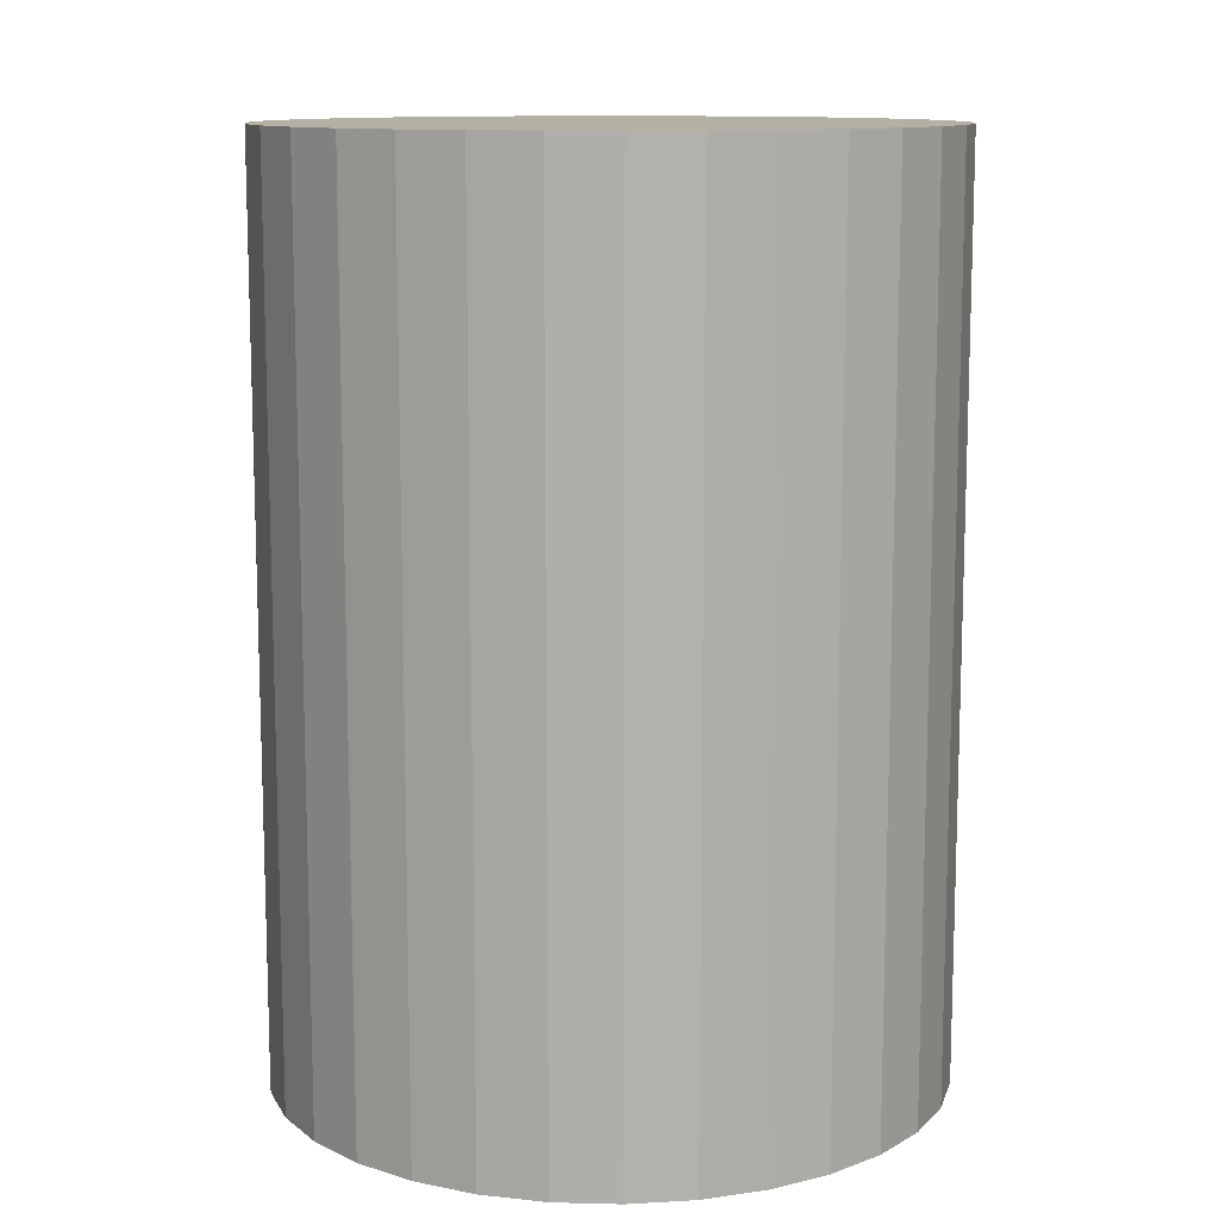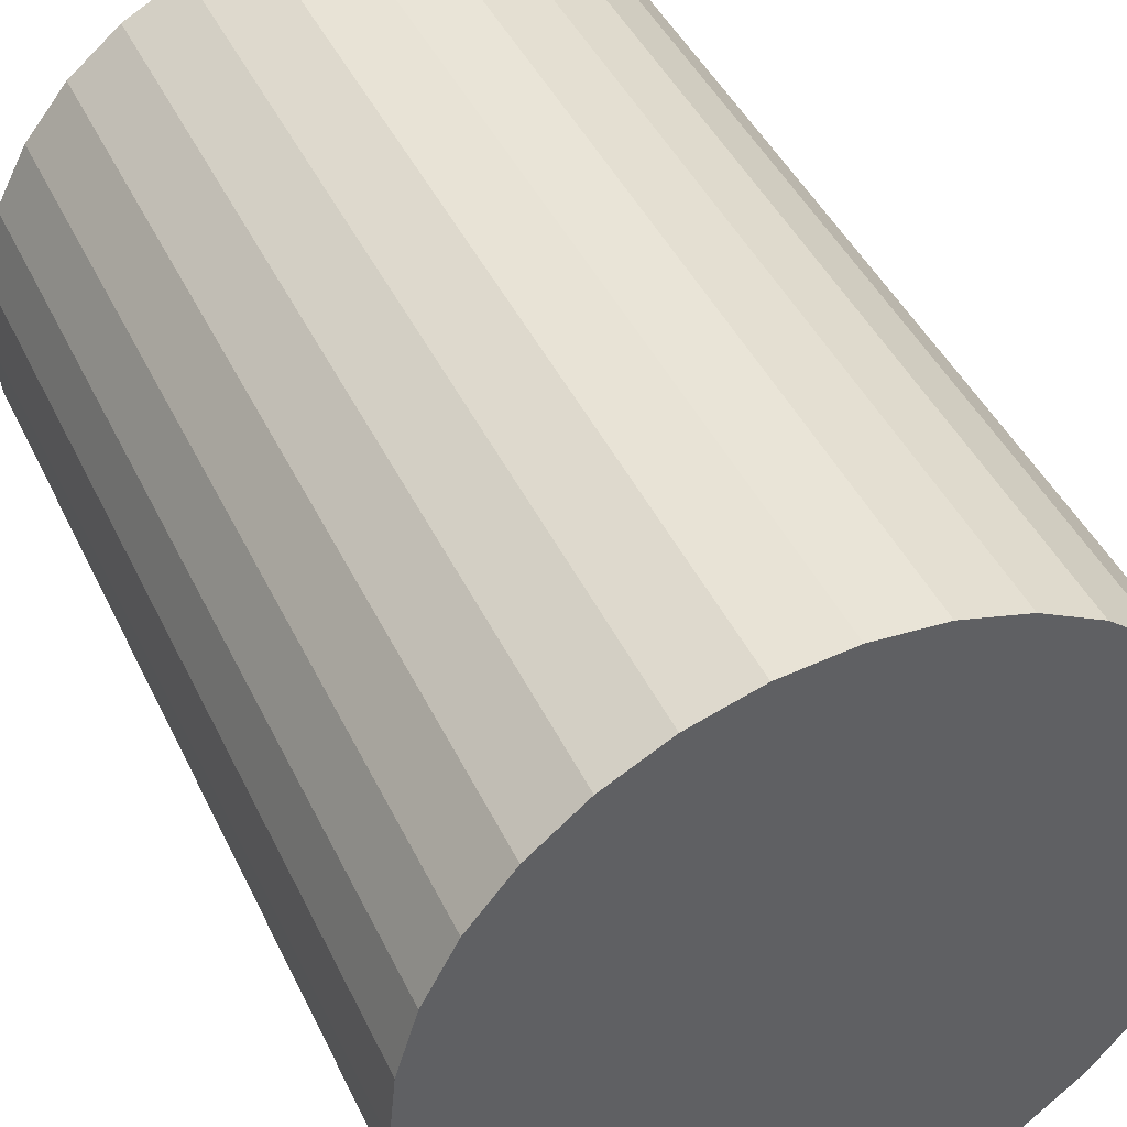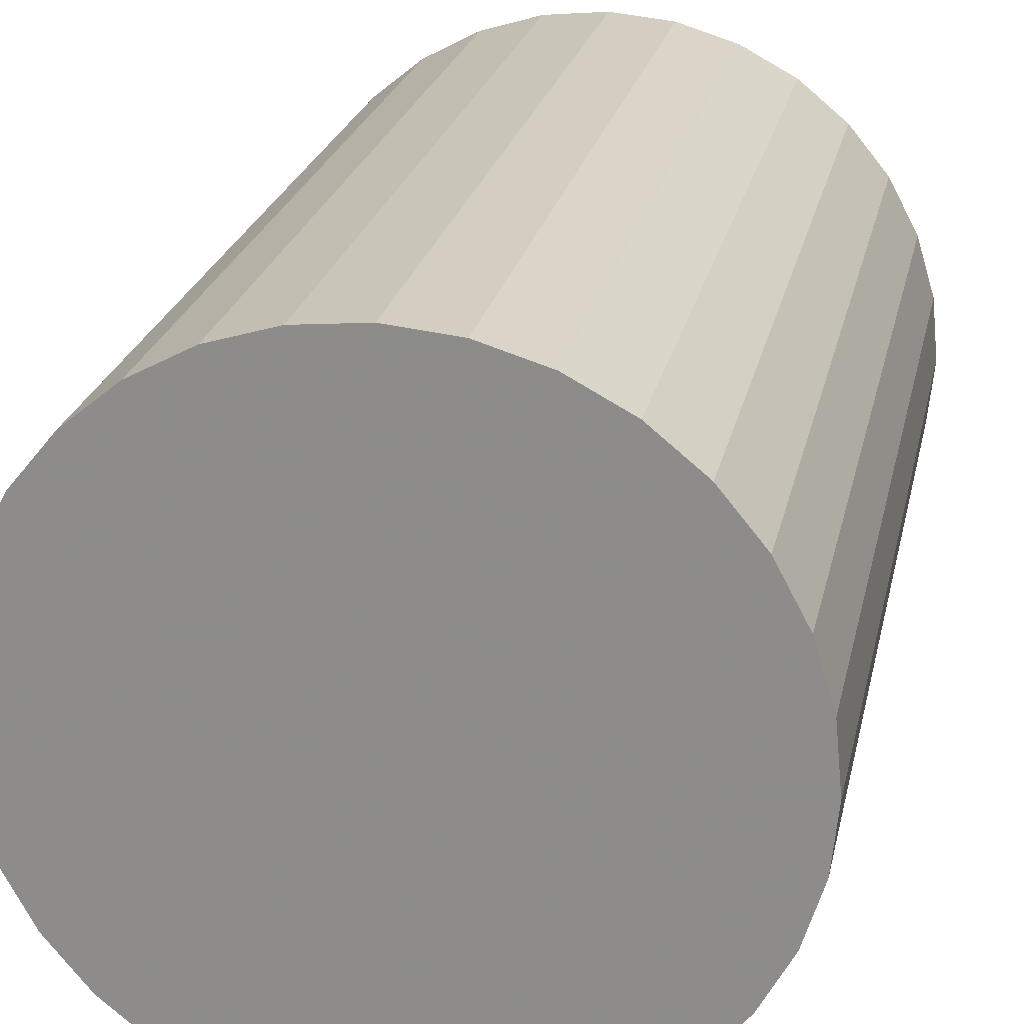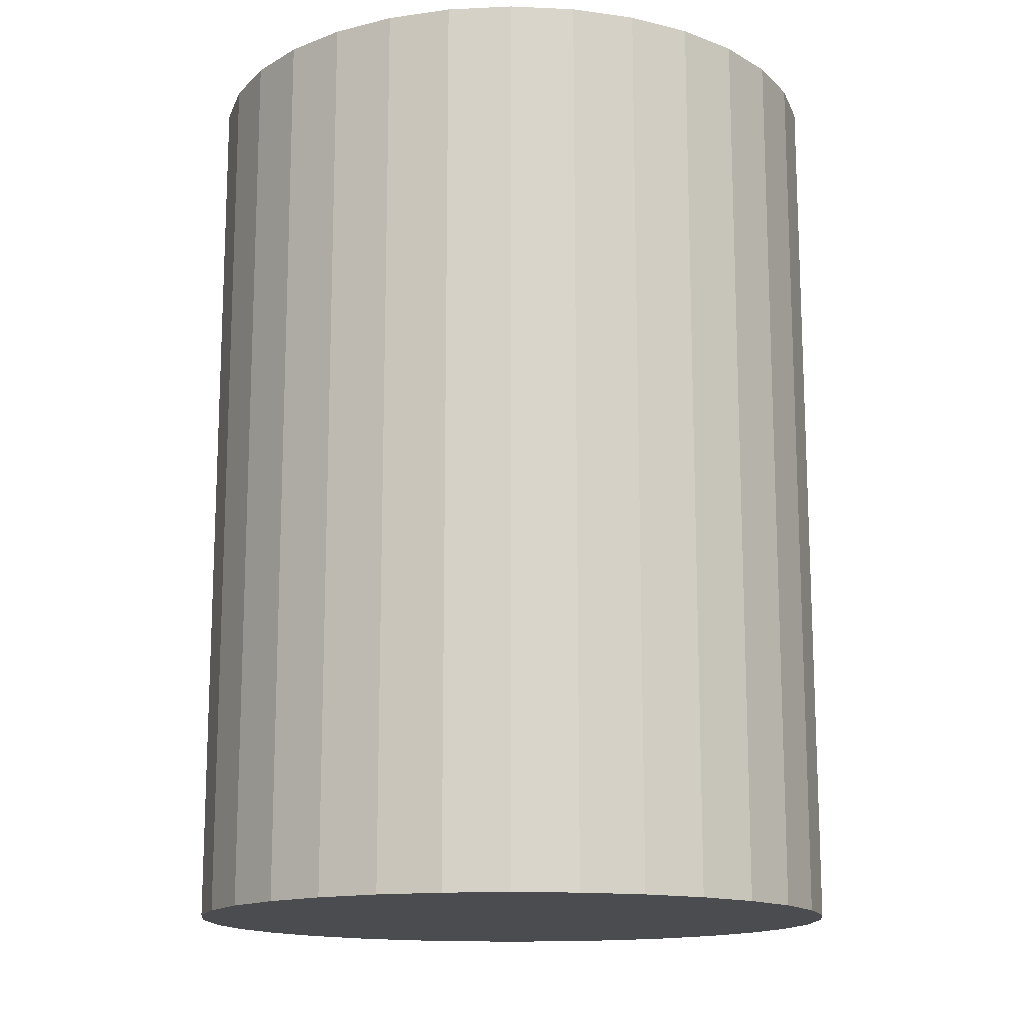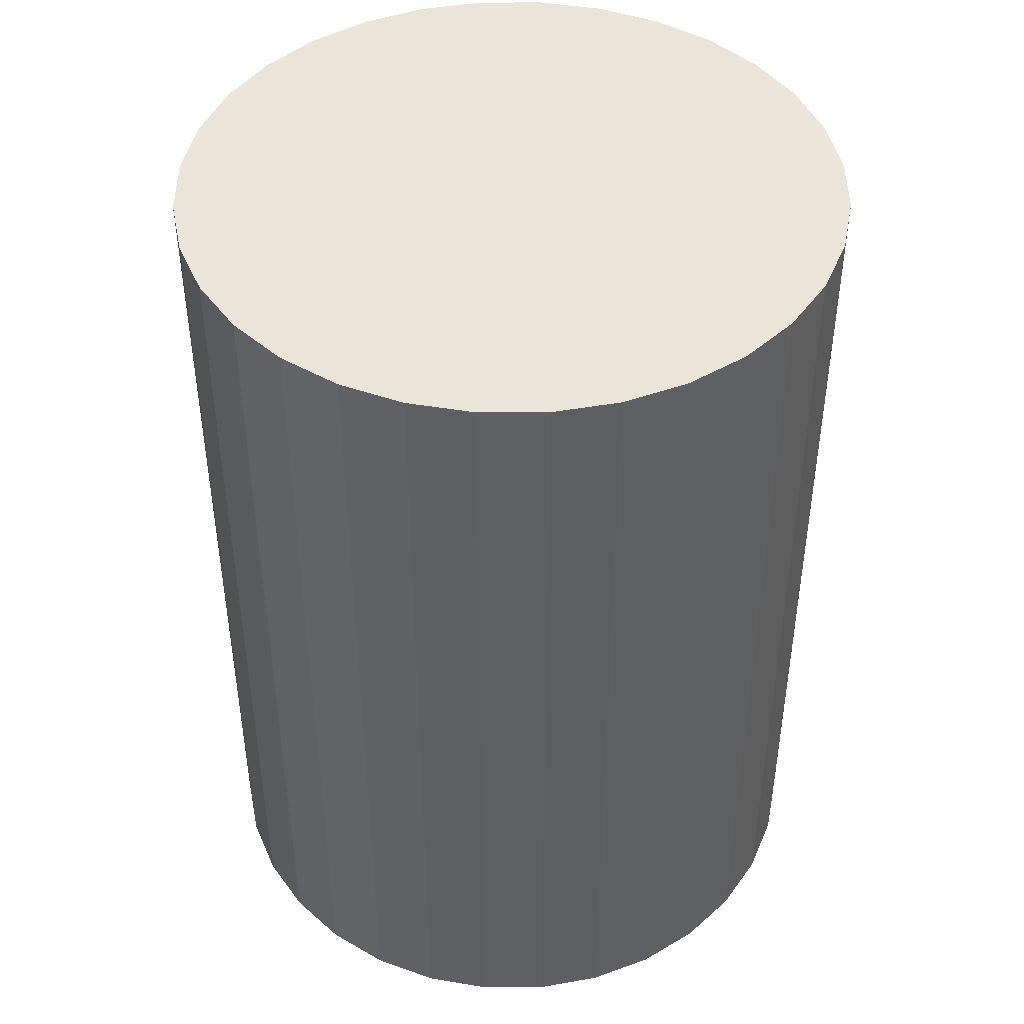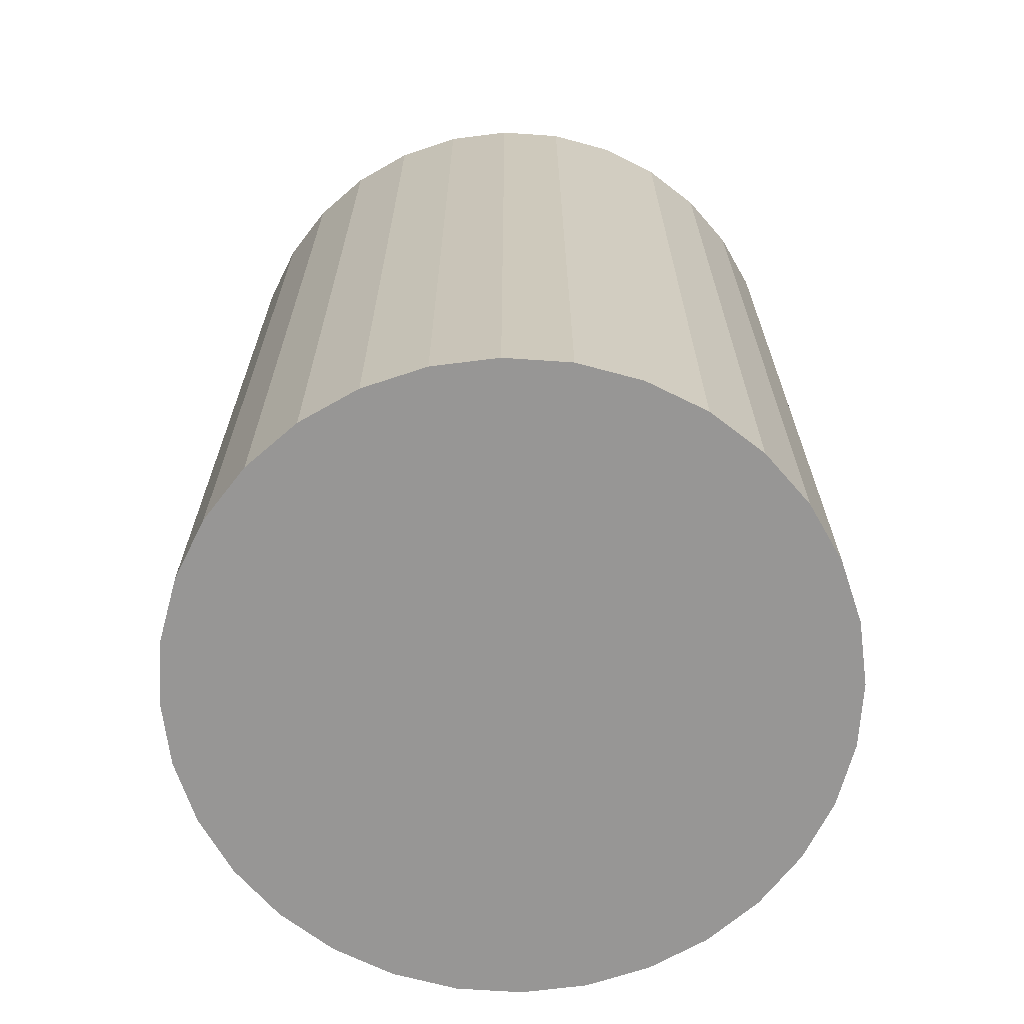
<metadata>
{"format":"obj","ext":"obj","renderer":"f3d","projection":"perspective","resolution":1024,"background":"white","views":[{"elev":11.5,"azim":-24.7,"up":"+Z"},{"elev":44.1,"azim":155.7,"up":"+Y"},{"elev":23.3,"azim":-168.2,"up":"+Y"},{"elev":-14.8,"azim":-89.8,"up":"+Z"},{"elev":45.0,"azim":5.4,"up":"+Z"},{"elev":-67.9,"azim":102.9,"up":"+Z"}]}
</metadata>
<code>
v 0 0 -0.03794
v 0.02771 0 -0.03794
v 0.02771 0 0.03794
v 0 0 0.03794
v 0.02718 0.005406 -0.03794
v 0.02718 0.005406 0.03794
v 0.0256 0.01061 -0.03794
v 0.0256 0.01061 0.03794
v 0.02304 0.0154 -0.03794
v 0.02304 0.0154 0.03794
v 0.0196 0.0196 -0.03794
v 0.0196 0.0196 0.03794
v 0.0154 0.02304 -0.03794
v 0.0154 0.02304 0.03794
v 0.01061 0.0256 -0.03794
v 0.01061 0.0256 0.03794
v 0.005406 0.02718 -0.03794
v 0.005406 0.02718 0.03794
v 0 0.02771 -0.03794
v 0 0.02771 0.03794
v -0.005406 0.02718 -0.03794
v -0.005406 0.02718 0.03794
v -0.01061 0.0256 -0.03794
v -0.01061 0.0256 0.03794
v -0.0154 0.02304 -0.03794
v -0.0154 0.02304 0.03794
v -0.0196 0.0196 -0.03794
v -0.0196 0.0196 0.03794
v -0.02304 0.0154 -0.03794
v -0.02304 0.0154 0.03794
v -0.0256 0.01061 -0.03794
v -0.0256 0.01061 0.03794
v -0.02718 0.005406 -0.03794
v -0.02718 0.005406 0.03794
v -0.02771 0 -0.03794
v -0.02771 0 0.03794
v -0.02718 -0.005406 -0.03794
v -0.02718 -0.005406 0.03794
v -0.0256 -0.01061 -0.03794
v -0.0256 -0.01061 0.03794
v -0.02304 -0.0154 -0.03794
v -0.02304 -0.0154 0.03794
v -0.0196 -0.0196 -0.03794
v -0.0196 -0.0196 0.03794
v -0.0154 -0.02304 -0.03794
v -0.0154 -0.02304 0.03794
v -0.01061 -0.0256 -0.03794
v -0.01061 -0.0256 0.03794
v -0.005406 -0.02718 -0.03794
v -0.005406 -0.02718 0.03794
v -0 -0.02771 -0.03794
v -0 -0.02771 0.03794
v 0.005406 -0.02718 -0.03794
v 0.005406 -0.02718 0.03794
v 0.01061 -0.0256 -0.03794
v 0.01061 -0.0256 0.03794
v 0.0154 -0.02304 -0.03794
v 0.0154 -0.02304 0.03794
v 0.0196 -0.0196 -0.03794
v 0.0196 -0.0196 0.03794
v 0.02304 -0.0154 -0.03794
v 0.02304 -0.0154 0.03794
v 0.0256 -0.01061 -0.03794
v 0.0256 -0.01061 0.03794
v 0.02718 -0.005406 -0.03794
v 0.02718 -0.005406 0.03794
f 2 1 5
f 2 5 3
f 3 5 6
f 3 6 4
f 5 1 7
f 5 7 6
f 6 7 8
f 6 8 4
f 7 1 9
f 7 9 8
f 8 9 10
f 8 10 4
f 9 1 11
f 9 11 10
f 10 11 12
f 10 12 4
f 11 1 13
f 11 13 12
f 12 13 14
f 12 14 4
f 13 1 15
f 13 15 14
f 14 15 16
f 14 16 4
f 15 1 17
f 15 17 16
f 16 17 18
f 16 18 4
f 17 1 19
f 17 19 18
f 18 19 20
f 18 20 4
f 19 1 21
f 19 21 20
f 20 21 22
f 20 22 4
f 21 1 23
f 21 23 22
f 22 23 24
f 22 24 4
f 23 1 25
f 23 25 24
f 24 25 26
f 24 26 4
f 25 1 27
f 25 27 26
f 26 27 28
f 26 28 4
f 27 1 29
f 27 29 28
f 28 29 30
f 28 30 4
f 29 1 31
f 29 31 30
f 30 31 32
f 30 32 4
f 31 1 33
f 31 33 32
f 32 33 34
f 32 34 4
f 33 1 35
f 33 35 34
f 34 35 36
f 34 36 4
f 35 1 37
f 35 37 36
f 36 37 38
f 36 38 4
f 37 1 39
f 37 39 38
f 38 39 40
f 38 40 4
f 39 1 41
f 39 41 40
f 40 41 42
f 40 42 4
f 41 1 43
f 41 43 42
f 42 43 44
f 42 44 4
f 43 1 45
f 43 45 44
f 44 45 46
f 44 46 4
f 45 1 47
f 45 47 46
f 46 47 48
f 46 48 4
f 47 1 49
f 47 49 48
f 48 49 50
f 48 50 4
f 49 1 51
f 49 51 50
f 50 51 52
f 50 52 4
f 51 1 53
f 51 53 52
f 52 53 54
f 52 54 4
f 53 1 55
f 53 55 54
f 54 55 56
f 54 56 4
f 55 1 57
f 55 57 56
f 56 57 58
f 56 58 4
f 57 1 59
f 57 59 58
f 58 59 60
f 58 60 4
f 59 1 61
f 59 61 60
f 60 61 62
f 60 62 4
f 61 1 63
f 61 63 62
f 62 63 64
f 62 64 4
f 63 1 65
f 63 65 64
f 64 65 66
f 64 66 4
f 65 1 2
f 65 2 66
f 66 2 3
f 66 3 4

</code>
